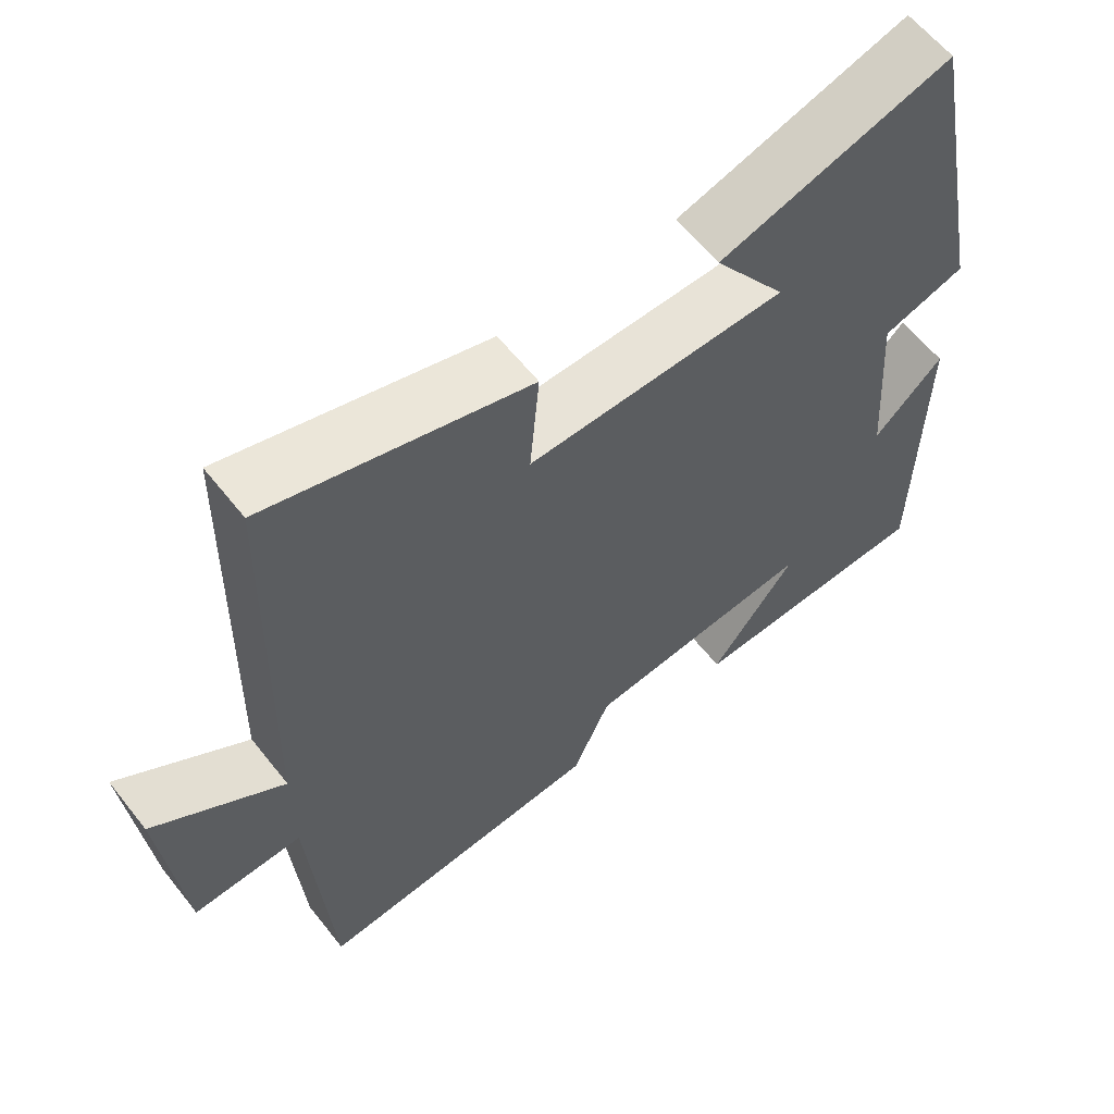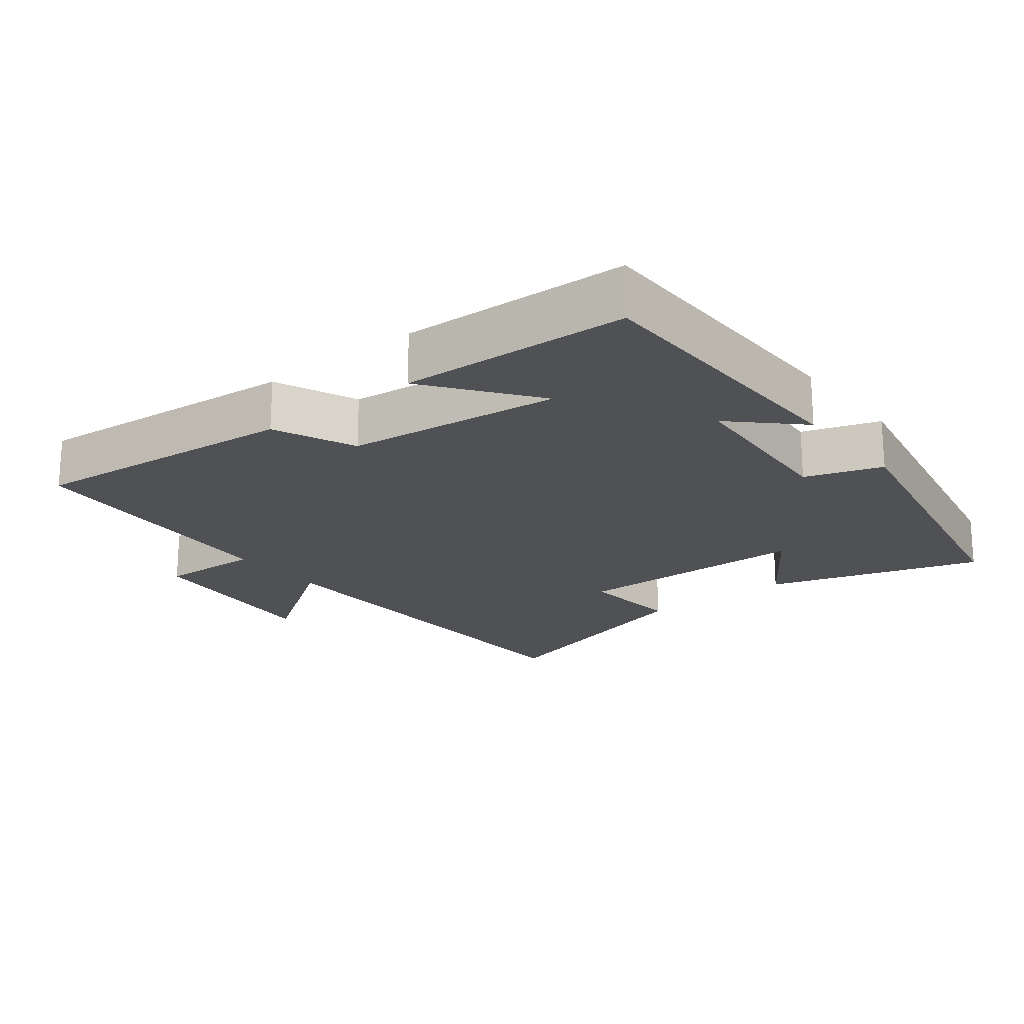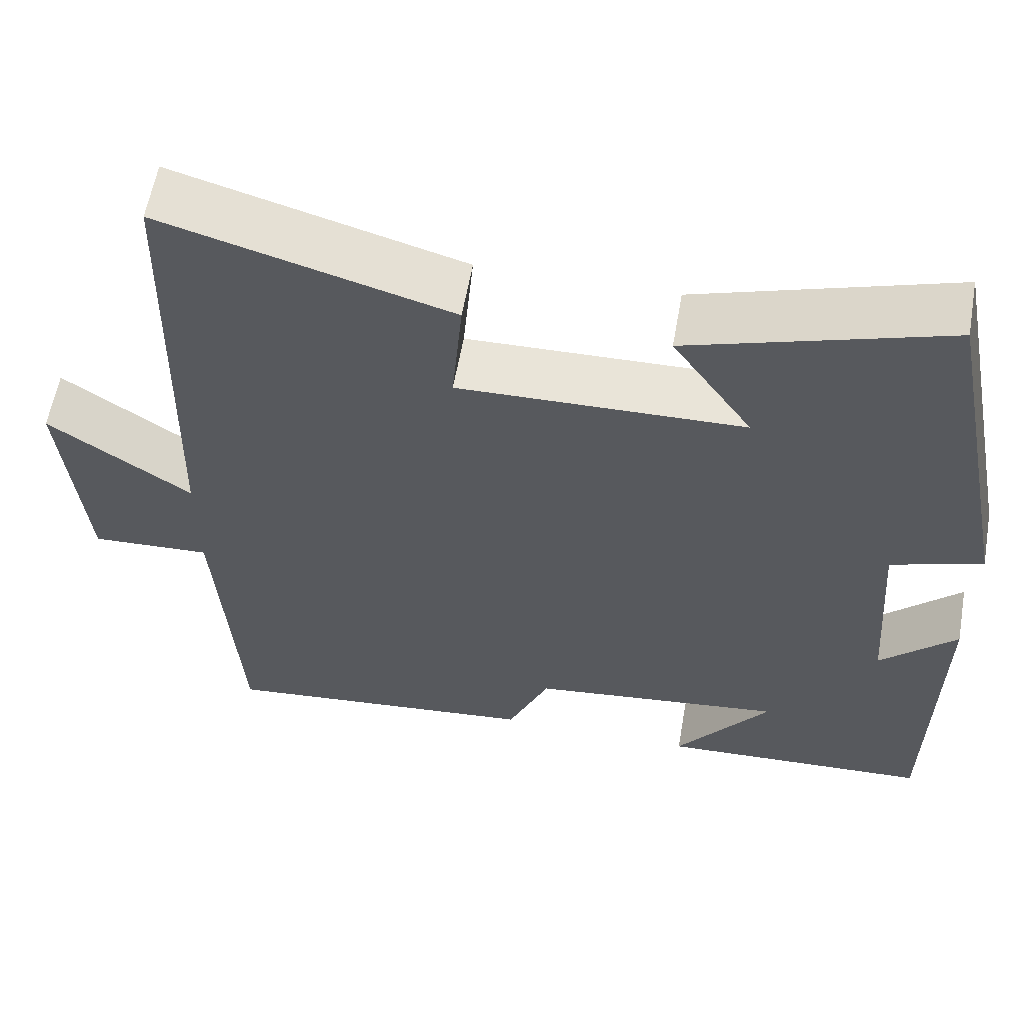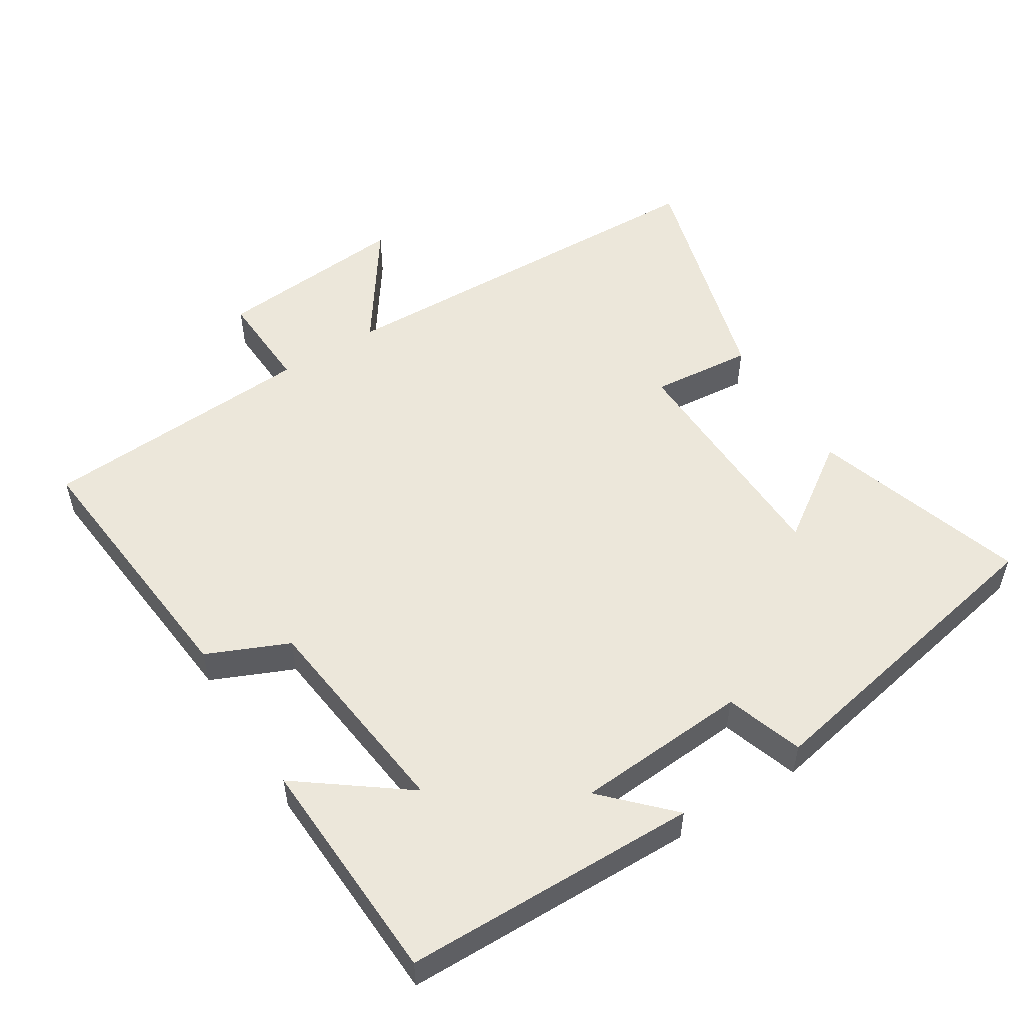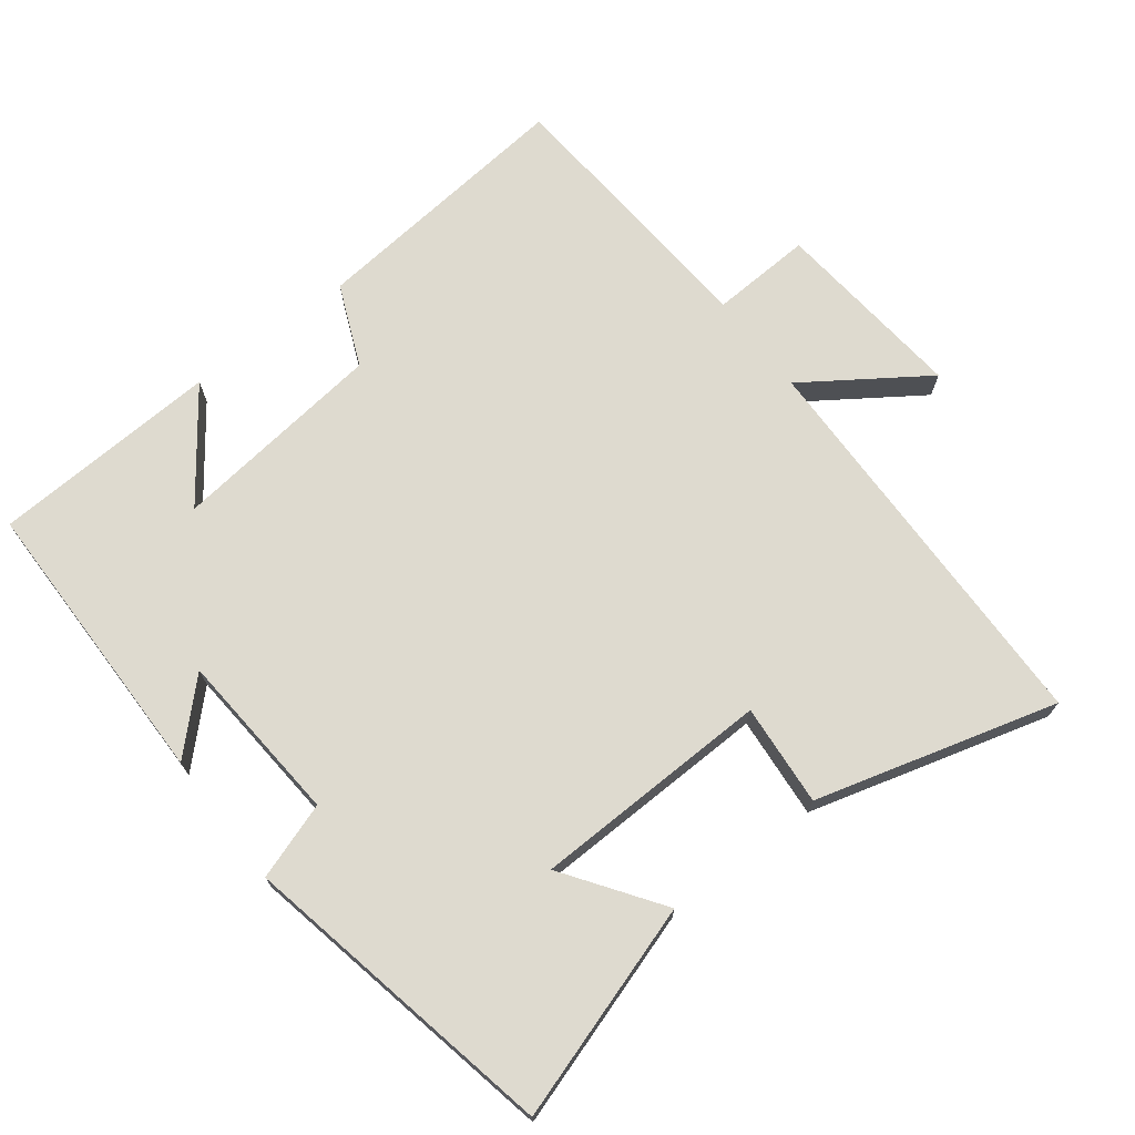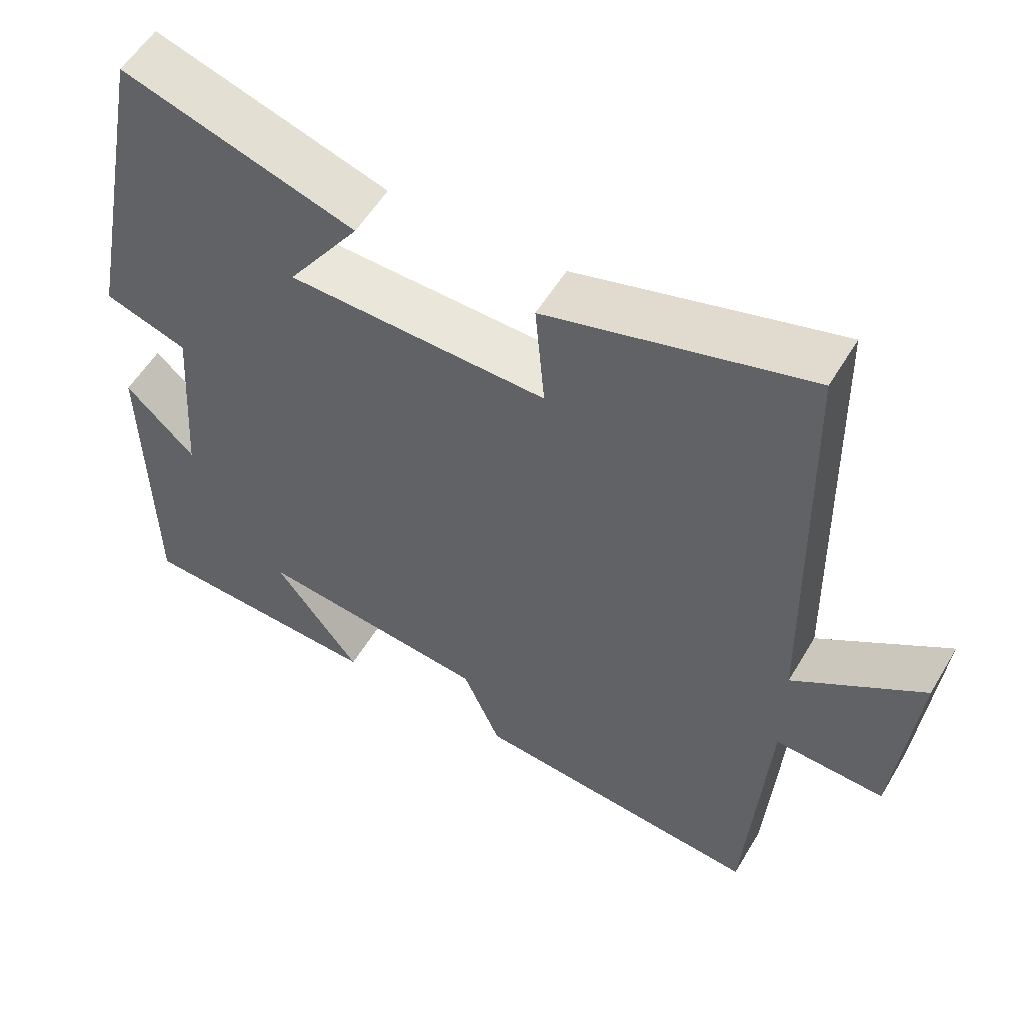
<metadata>
{"format":"obj","ext":"obj","renderer":"f3d","projection":"perspective","resolution":1024,"background":"white","views":[{"elev":60.9,"azim":141.8,"up":"+Z"},{"elev":-20.2,"azim":-141.6,"up":"+Y"},{"elev":59.3,"azim":-170.0,"up":"+Z"},{"elev":52.9,"azim":-122.0,"up":"+Y"},{"elev":71.0,"azim":-37.7,"up":"+Y"},{"elev":55.5,"azim":30.4,"up":"+Z"}]}
</metadata>
<code>
v 0.486 0.07 0.599
v 0.5 0.07 0.015
v 0.673 0.07 0.134
v 0.647 0.07 -0.146
v 0.5 0.07 -0.139
v 0.473 0.07 -0.538
v 0.082 0.07 -0.5
v 0.031 0.07 -0.382
v -0.279 0.07 -0.346
v -0.164 0.07 -0.5
v -0.495 0.07 -0.484
v -0.5 0.07 -0.058
v -0.407 0.07 -0.149
v -0.389 0.07 0.101
v -0.5 0.07 0.138
v -0.409 0.07 0.598
v -0.099 0.07 0.5
v -0.196 0.07 0.36
v 0.15 0.07 0.352
v 0.137 0.07 0.5
v 0.486 0 0.599
v 0.5 0 0.015
v 0.673 0 0.134
v 0.647 0 -0.146
v 0.5 0 -0.139
v 0.473 0 -0.538
v 0.082 0 -0.5
v 0.031 0 -0.382
v -0.279 0 -0.346
v -0.164 0 -0.5
v -0.495 0 -0.484
v -0.5 0 -0.058
v -0.407 0 -0.149
v -0.389 0 0.101
v -0.5 0 0.138
v -0.409 0 0.598
v -0.099 0 0.5
v -0.196 0 0.36
v 0.15 0 0.352
v 0.137 0 0.5
f 19 20 1 2
f 18 19 2
f 15 16 17 18
f 14 15 18 2
f 13 14 2
f 11 12 13
f 9 10 11
f 9 11 13
f 8 9 13 2
f 5 6 7 8
f 2 3 4 5
f 2 5 8
f 22 21 40 39
f 22 39 38
f 38 37 36 35
f 22 38 35 34
f 22 34 33
f 33 32 31
f 31 30 29
f 33 31 29
f 22 33 29 28
f 28 27 26 25
f 25 24 23 22
f 28 25 22
f 1 21 22 2
f 2 22 23 3
f 3 23 24 4
f 4 24 25 5
f 5 25 26 6
f 6 26 27 7
f 7 27 28 8
f 8 28 29 9
f 9 29 30 10
f 10 30 31 11
f 11 31 32 12
f 12 32 33 13
f 13 33 34 14
f 14 34 35 15
f 15 35 36 16
f 16 36 37 17
f 17 37 38 18
f 18 38 39 19
f 19 39 40 20
f 20 40 21 1

</code>
